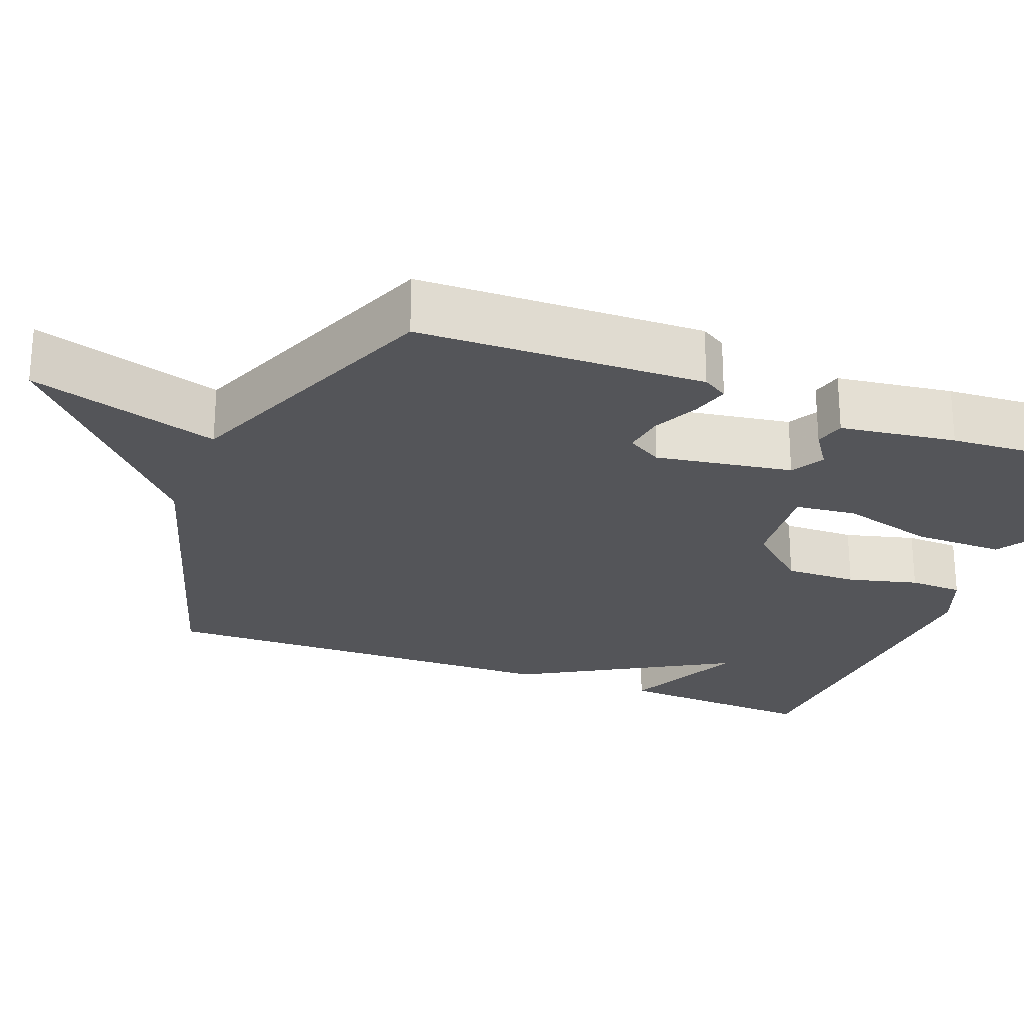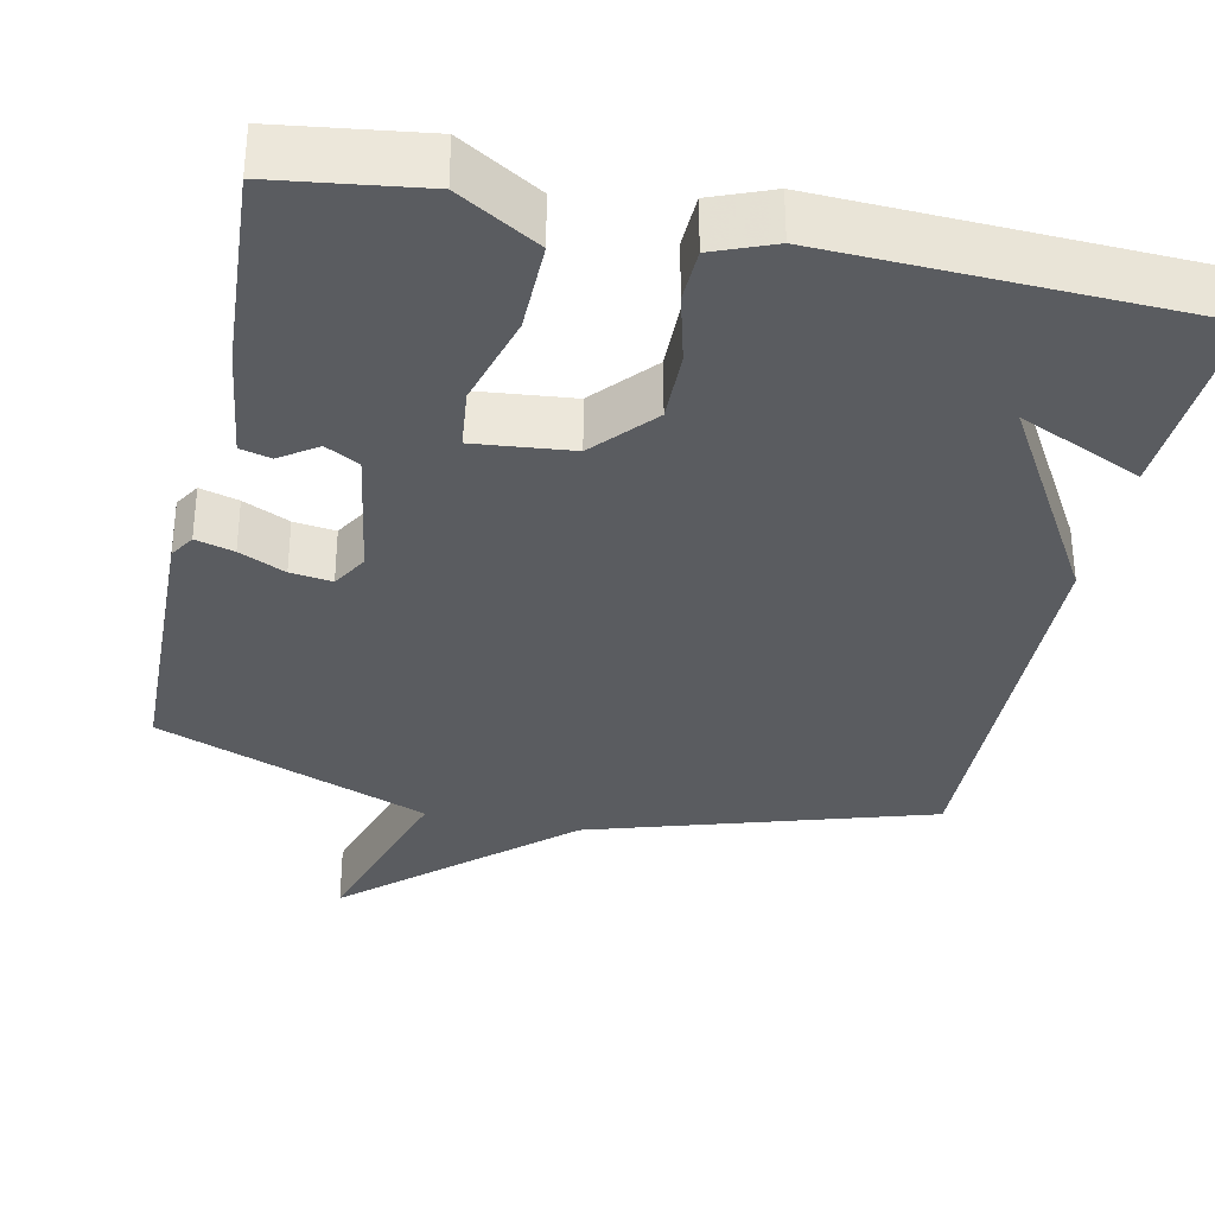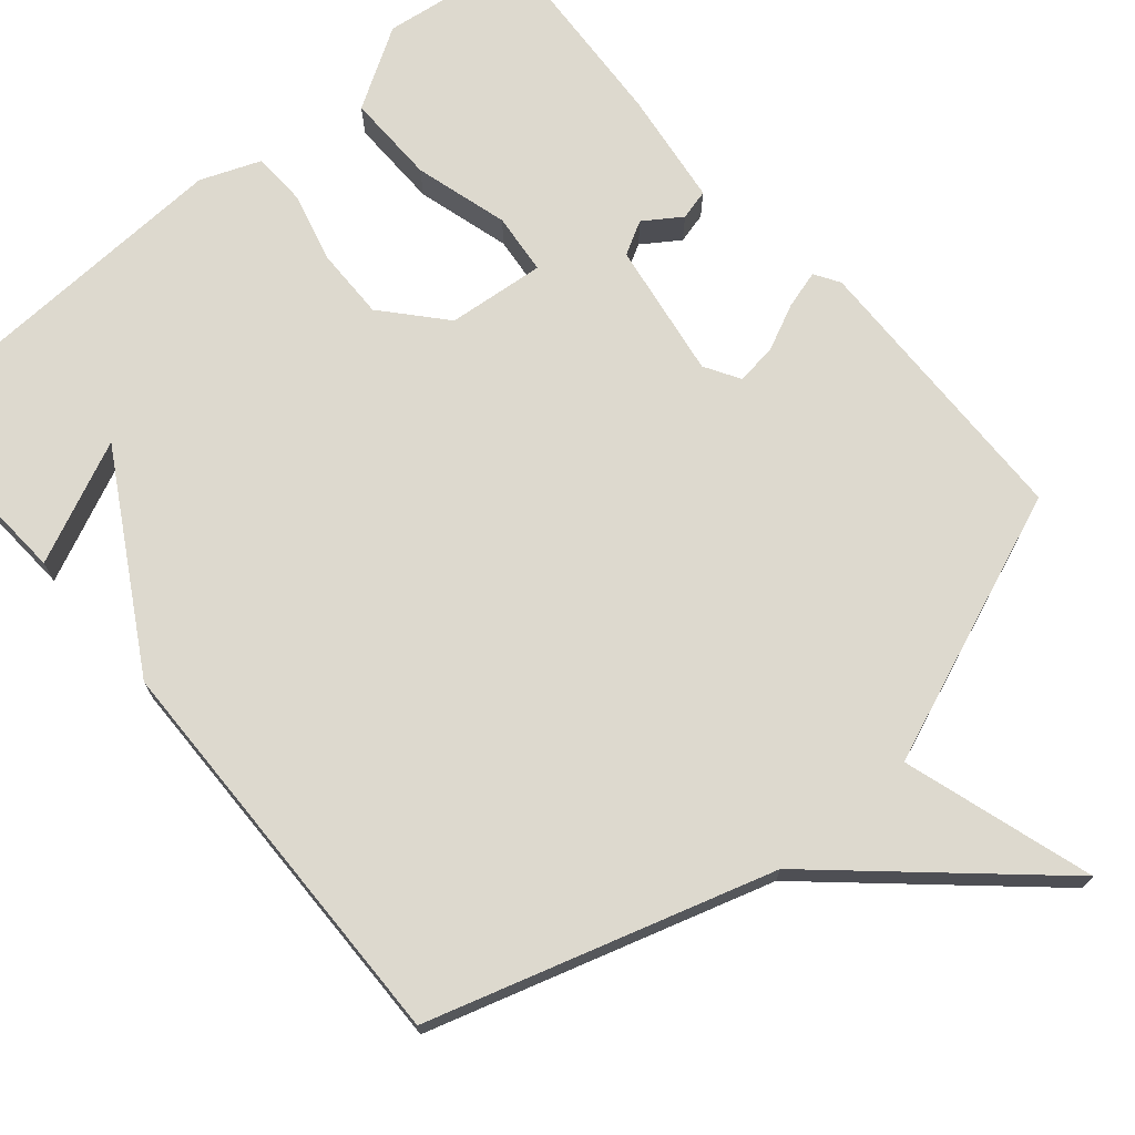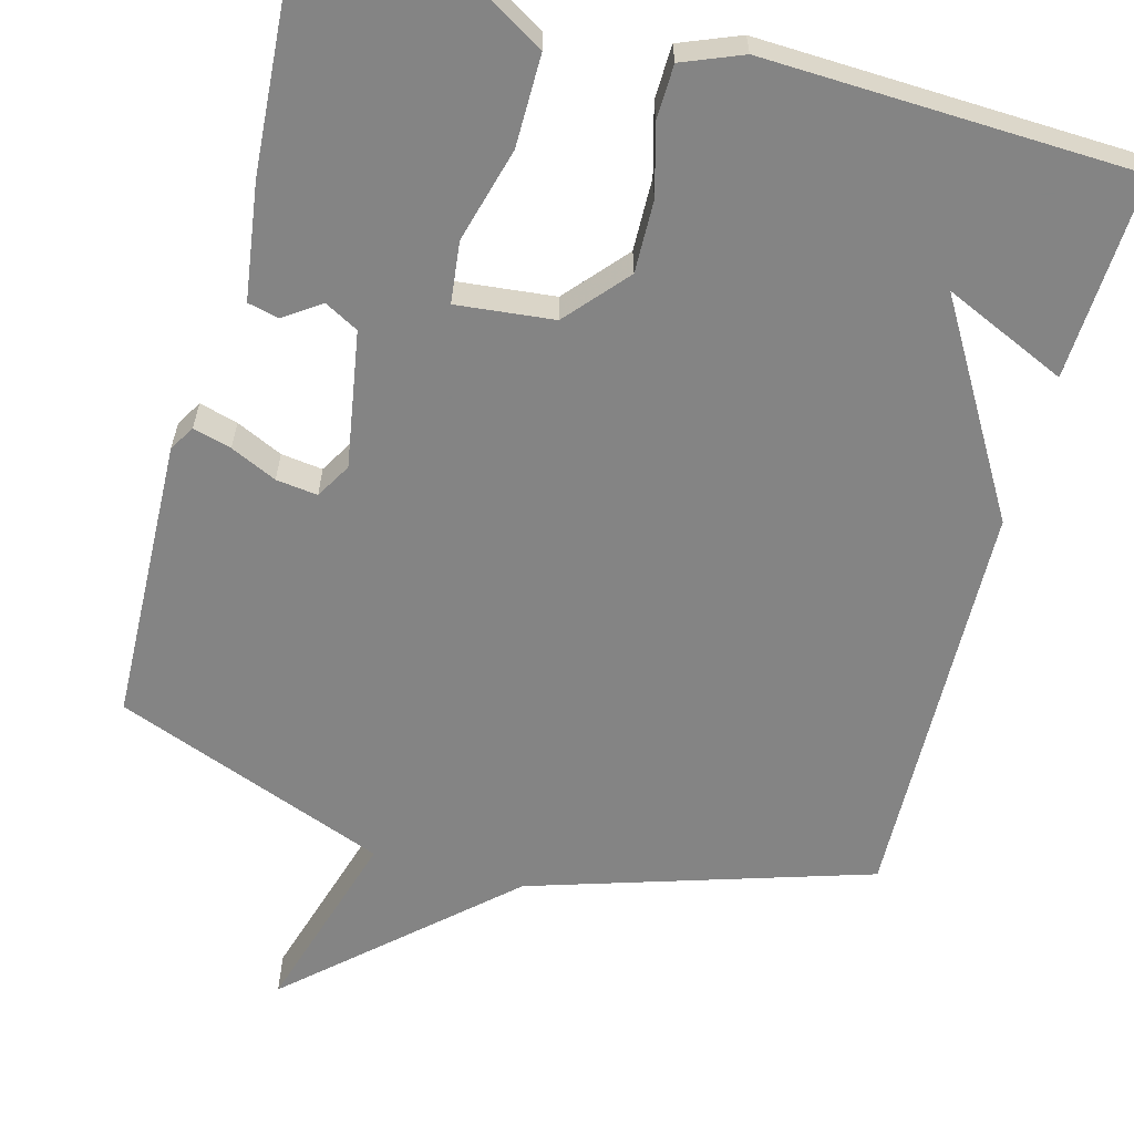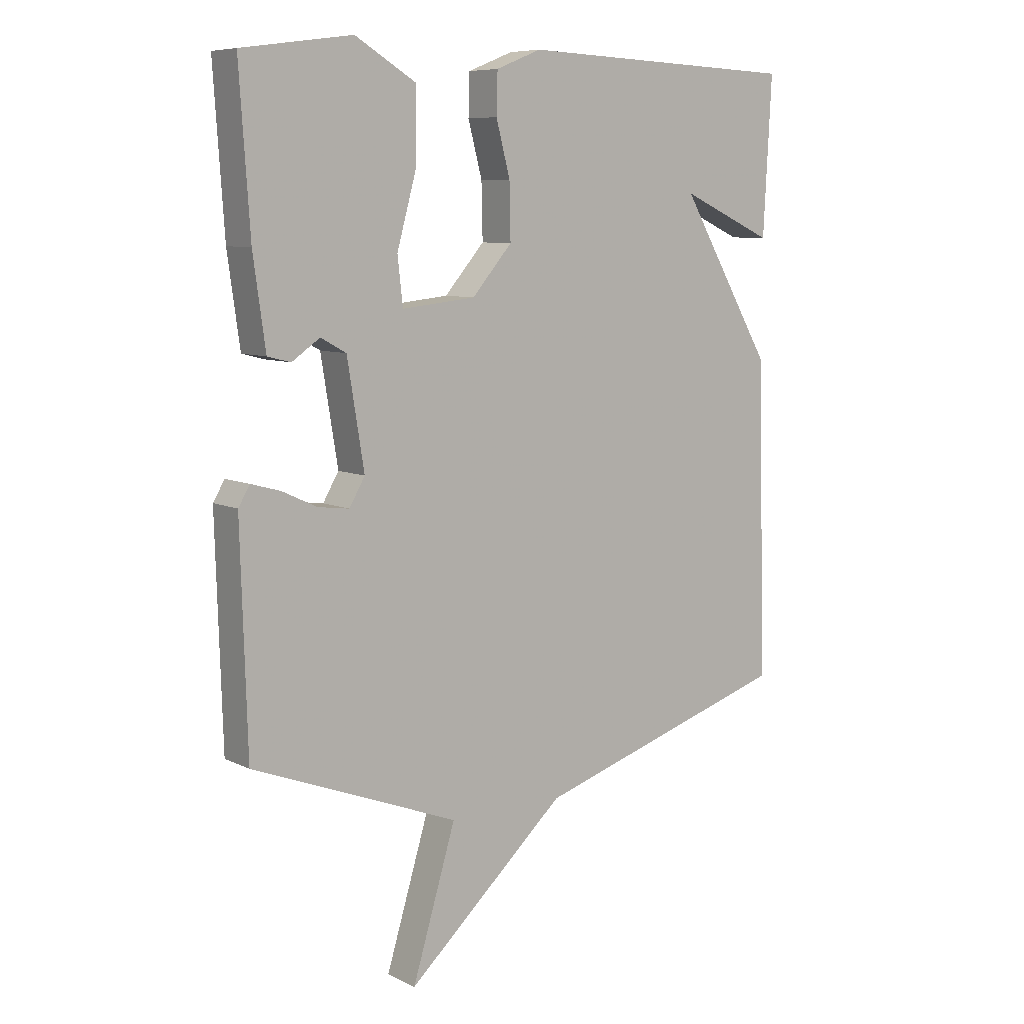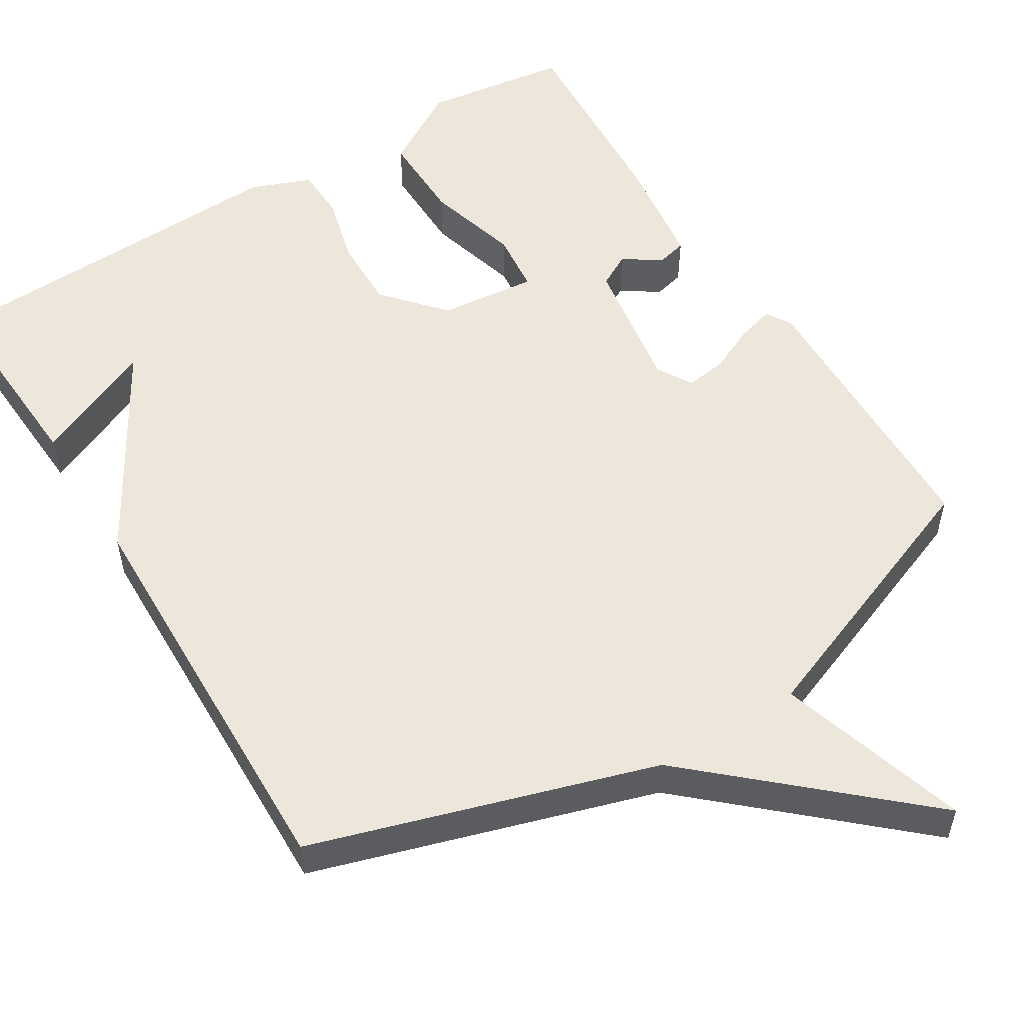
<metadata>
{"format":"obj","ext":"obj","renderer":"f3d","projection":"perspective","resolution":1024,"background":"white","views":[{"elev":-24.6,"azim":-111.4,"up":"+Y"},{"elev":-33.9,"azim":-12.2,"up":"+Y"},{"elev":71.8,"azim":139.3,"up":"+Y"},{"elev":-61.3,"azim":-14.9,"up":"+Y"},{"elev":8.2,"azim":-37.4,"up":"+Z"},{"elev":53.7,"azim":148.2,"up":"+Y"}]}
</metadata>
<code>
v 0.5 0.07 0.5
v 0.486 0.07 0.235
v 0.326 0.07 0.307
v 0.486 0.07 0.035
v 0.5 0.07 -0.5
v 0.056 0.07 -0.638
v -0.219 0.07 -0.886
v -0.144 0.07 -0.638
v -0.5 0.07 -0.5
v -0.511 0.07 -0.127
v -0.491 0.07 -0.094
v -0.441 0.07 -0.108
v -0.381 0.07 -0.136
v -0.327 0.07 -0.143
v -0.3 0.07 -0.097
v -0.329 0.07 0.081
v -0.373 0.07 0.105
v -0.421 0.07 0.072
v -0.461 0.07 0.082
v -0.482 0.07 0.233
v -0.5 0.07 0.5
v -0.31 0.07 0.526
v -0.205 0.07 0.463
v -0.206 0.07 0.344
v -0.24 0.07 0.221
v -0.231 0.07 0.141
v -0.104 0.07 0.154
v -0.035 0.07 0.233
v -0.037 0.07 0.327
v -0.061 0.07 0.418
v -0.059 0.07 0.488
v 0.019 0.07 0.519
v 0.5 0 0.5
v 0.486 0 0.235
v 0.326 0 0.307
v 0.486 0 0.035
v 0.5 0 -0.5
v 0.056 0 -0.638
v -0.219 0 -0.886
v -0.144 0 -0.638
v -0.5 0 -0.5
v -0.511 0 -0.127
v -0.491 0 -0.094
v -0.441 0 -0.108
v -0.381 0 -0.136
v -0.327 0 -0.143
v -0.3 0 -0.097
v -0.329 0 0.081
v -0.373 0 0.105
v -0.421 0 0.072
v -0.461 0 0.082
v -0.482 0 0.233
v -0.5 0 0.5
v -0.31 0 0.526
v -0.205 0 0.463
v -0.206 0 0.344
v -0.24 0 0.221
v -0.231 0 0.141
v -0.104 0 0.154
v -0.035 0 0.233
v -0.037 0 0.327
v -0.061 0 0.418
v -0.059 0 0.488
v 0.019 0 0.519
f 31 32 1
f 30 31 1
f 29 30 1
f 28 29 1
f 27 28 1
f 23 24 25
f 22 23 25
f 21 22 25
f 20 21 25
f 19 20 25
f 18 19 25
f 17 18 25
f 16 17 25 26
f 15 16 26 27
f 11 12 13
f 10 11 13
f 9 10 13
f 8 9 13
f 8 13 14
f 6 7 8
f 14 15 27
f 8 14 27
f 6 8 27
f 5 6 27
f 4 5 27
f 3 4 27
f 3 27 1
f 1 2 3
f 33 64 63
f 33 63 62
f 33 62 61
f 33 61 60
f 33 60 59
f 57 56 55
f 57 55 54
f 57 54 53
f 57 53 52
f 57 52 51
f 57 51 50
f 57 50 49
f 58 57 49 48
f 59 58 48 47
f 45 44 43
f 45 43 42
f 45 42 41
f 45 41 40
f 46 45 40
f 40 39 38
f 59 47 46
f 59 46 40
f 59 40 38
f 59 38 37
f 59 37 36
f 59 36 35
f 33 59 35
f 35 34 33
f 1 33 34 2
f 2 34 35 3
f 3 35 36 4
f 4 36 37 5
f 5 37 38 6
f 6 38 39 7
f 7 39 40 8
f 8 40 41 9
f 9 41 42 10
f 10 42 43 11
f 11 43 44 12
f 12 44 45 13
f 13 45 46 14
f 14 46 47 15
f 15 47 48 16
f 16 48 49 17
f 17 49 50 18
f 18 50 51 19
f 19 51 52 20
f 20 52 53 21
f 21 53 54 22
f 22 54 55 23
f 23 55 56 24
f 24 56 57 25
f 25 57 58 26
f 26 58 59 27
f 27 59 60 28
f 28 60 61 29
f 29 61 62 30
f 30 62 63 31
f 31 63 64 32
f 32 64 33 1

</code>
